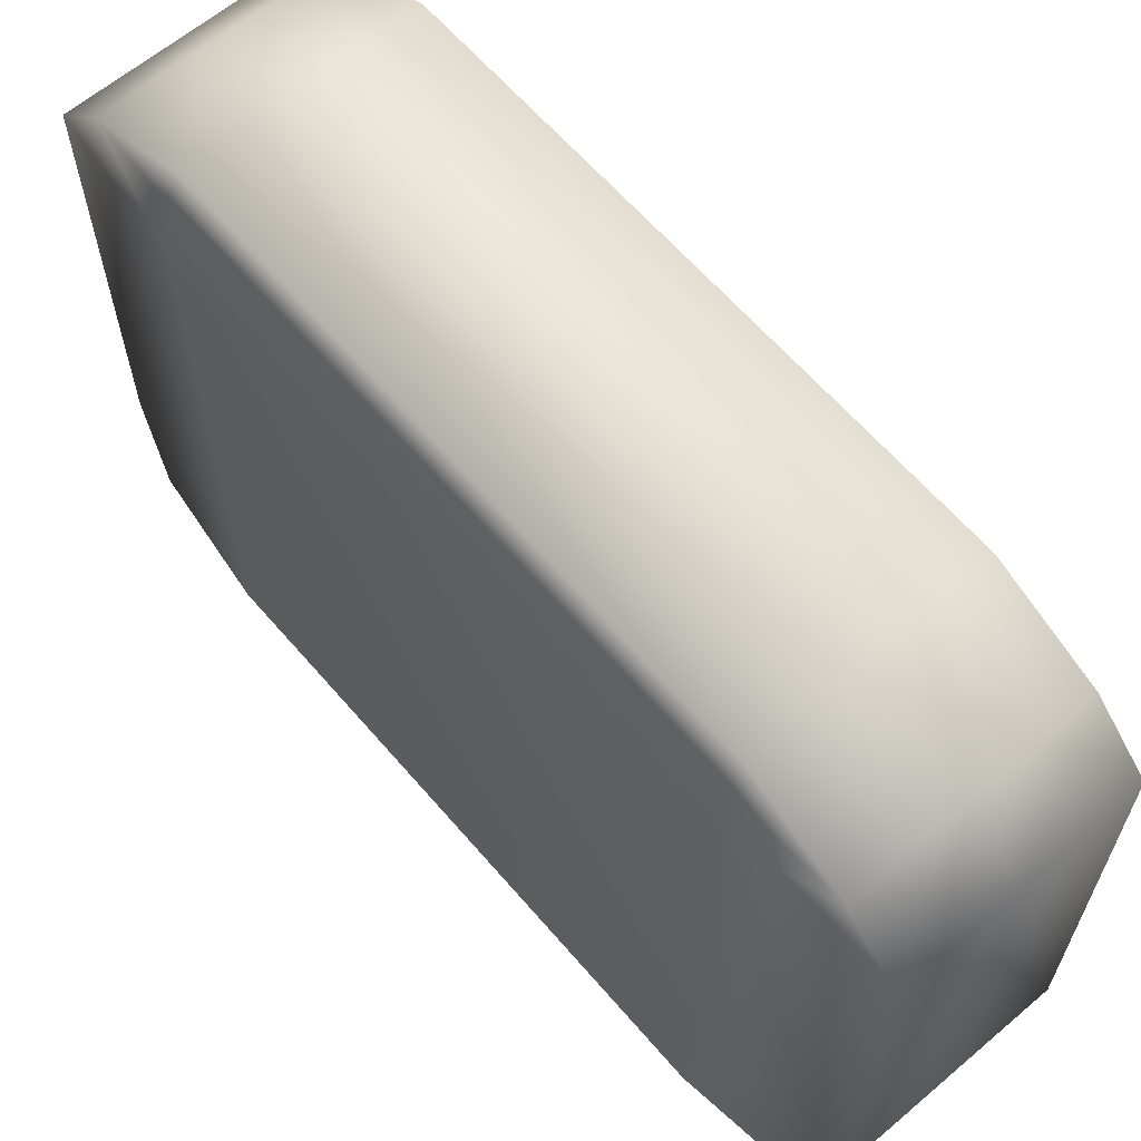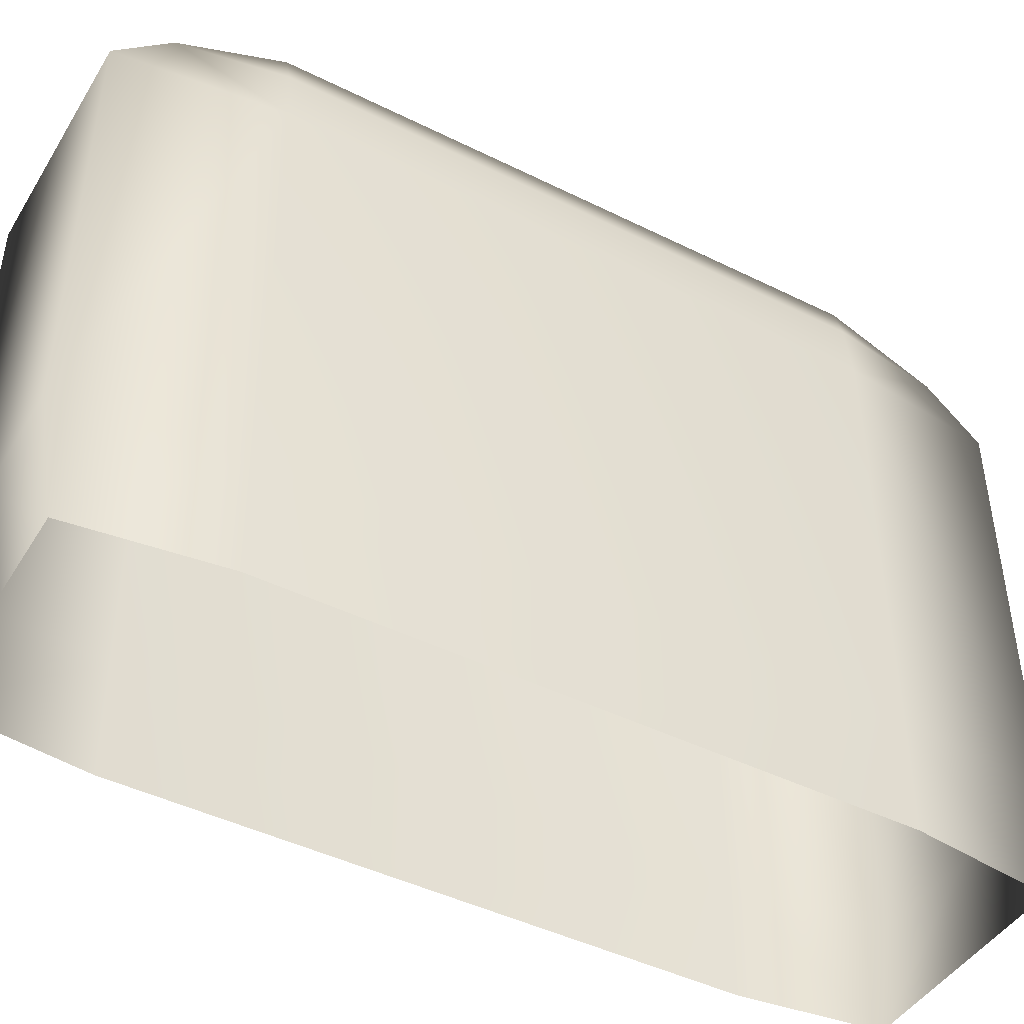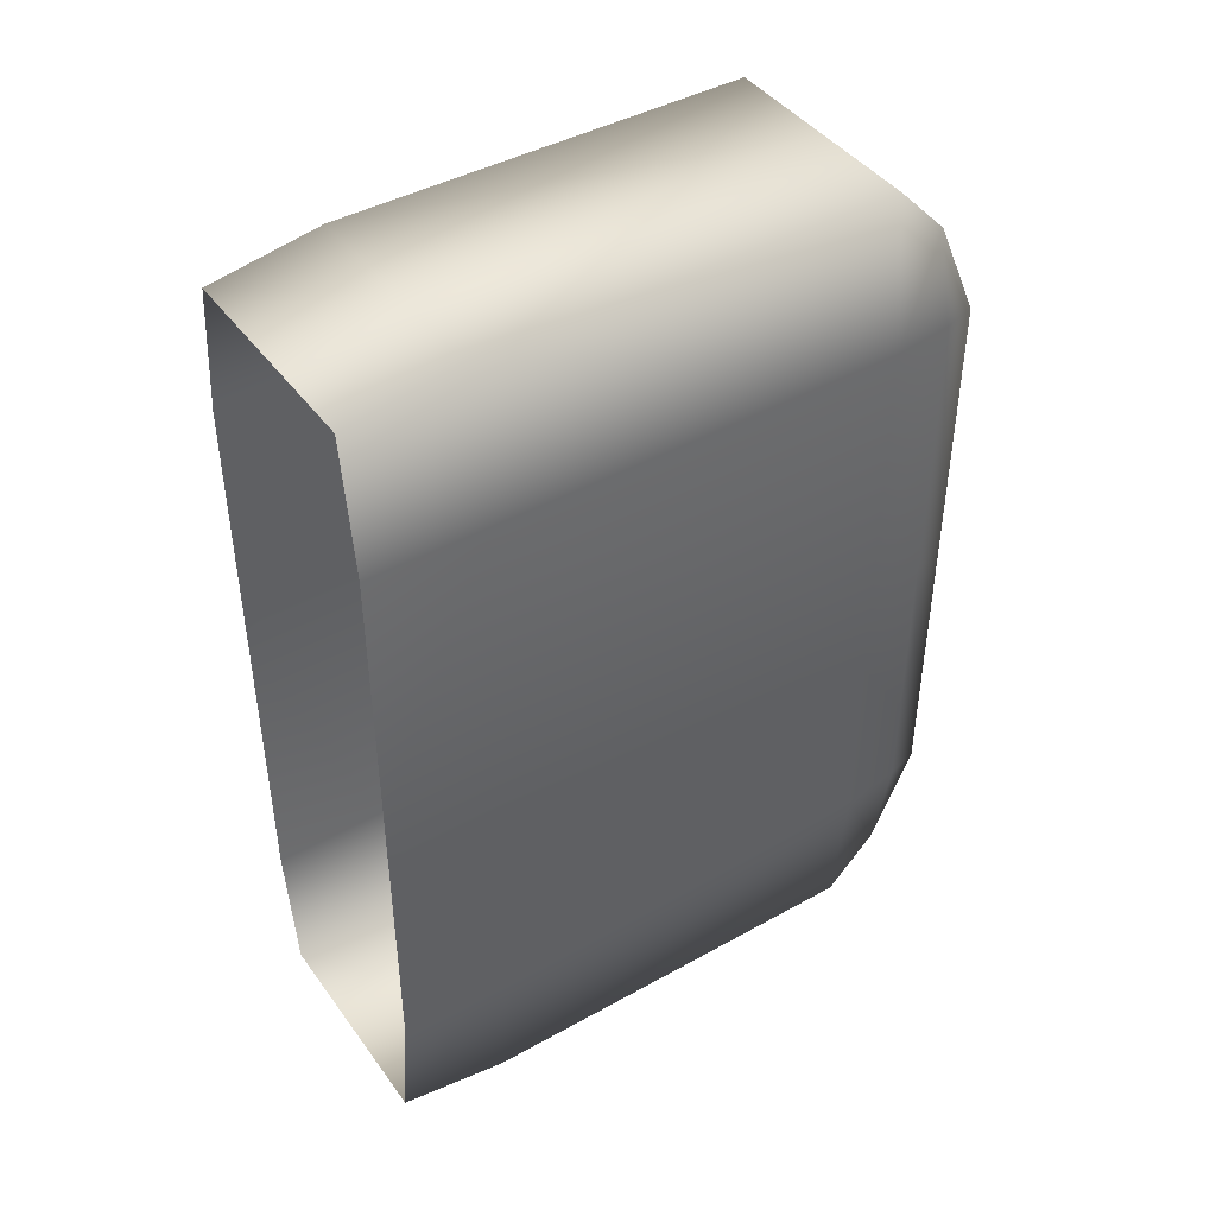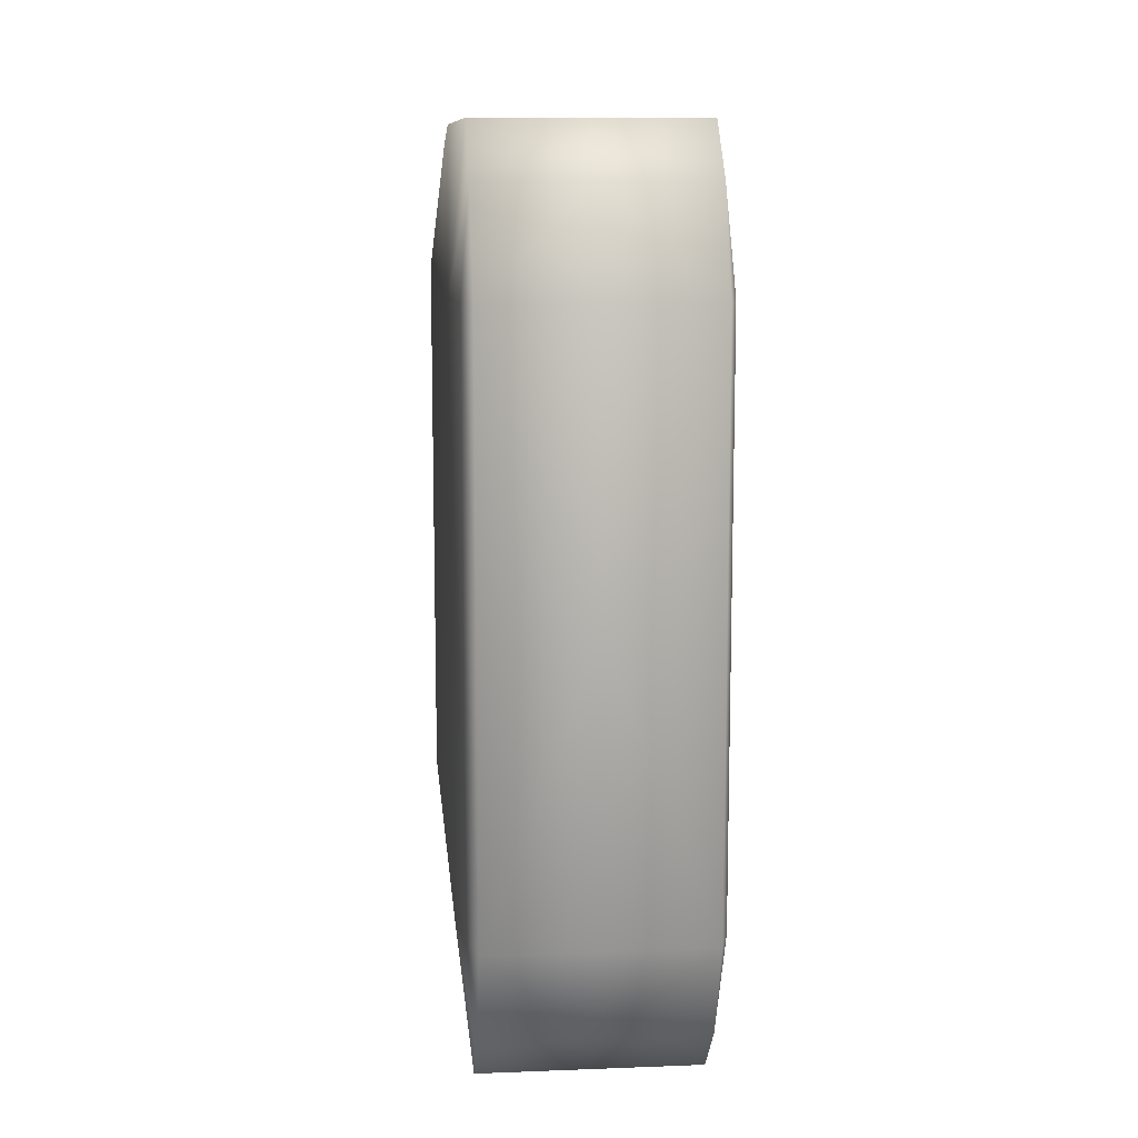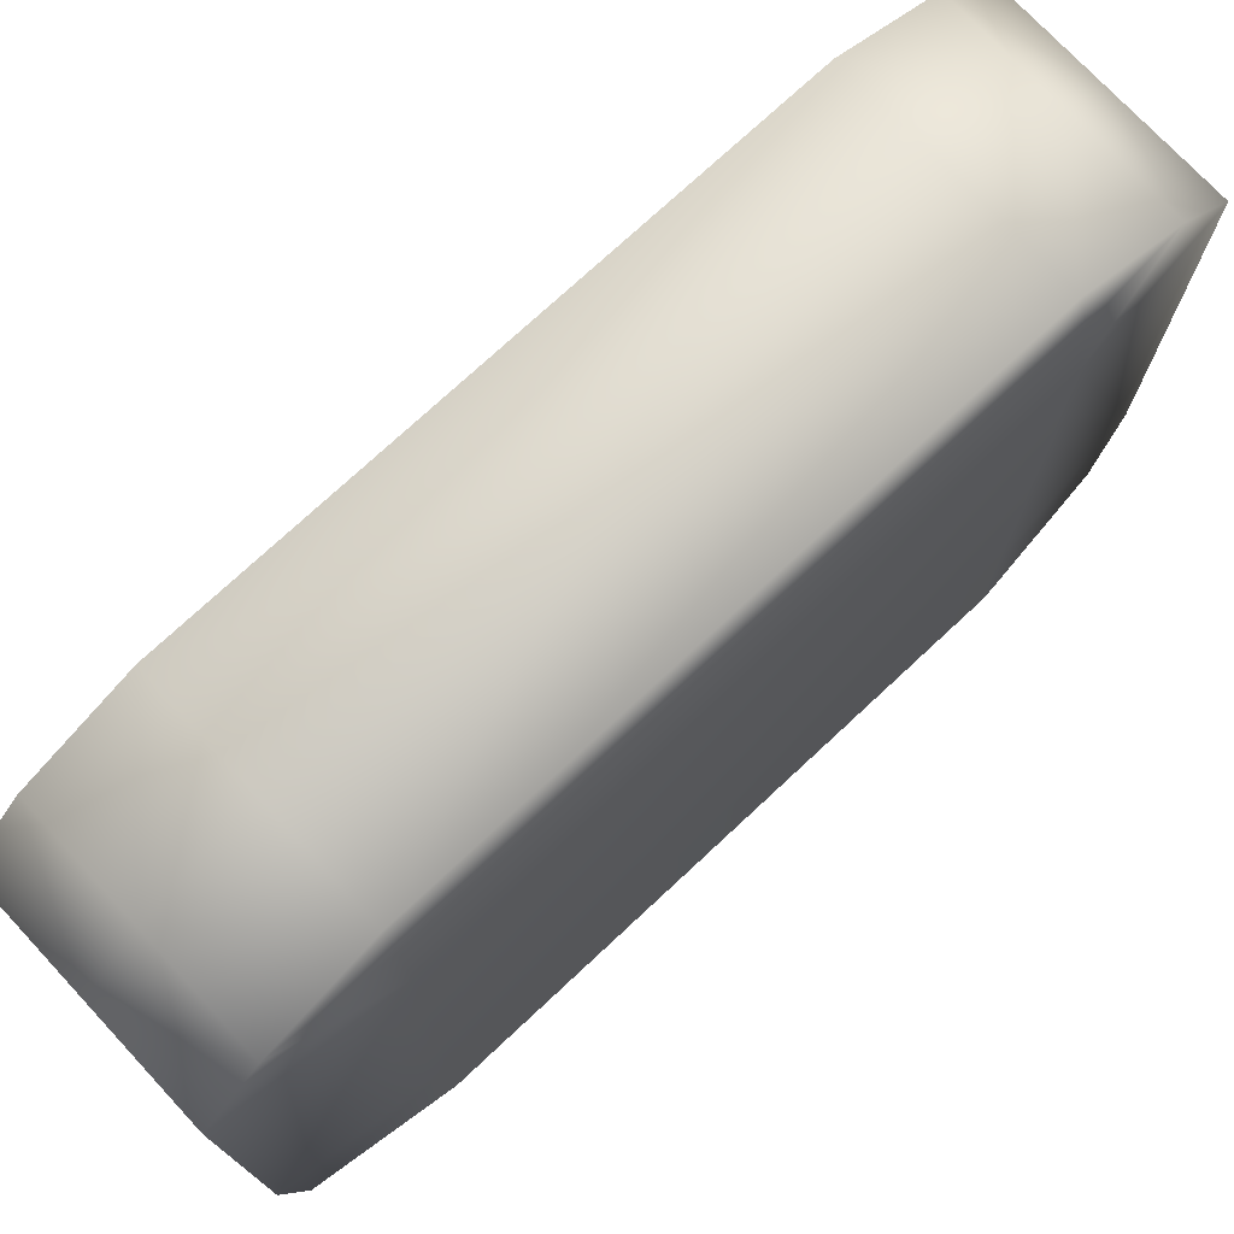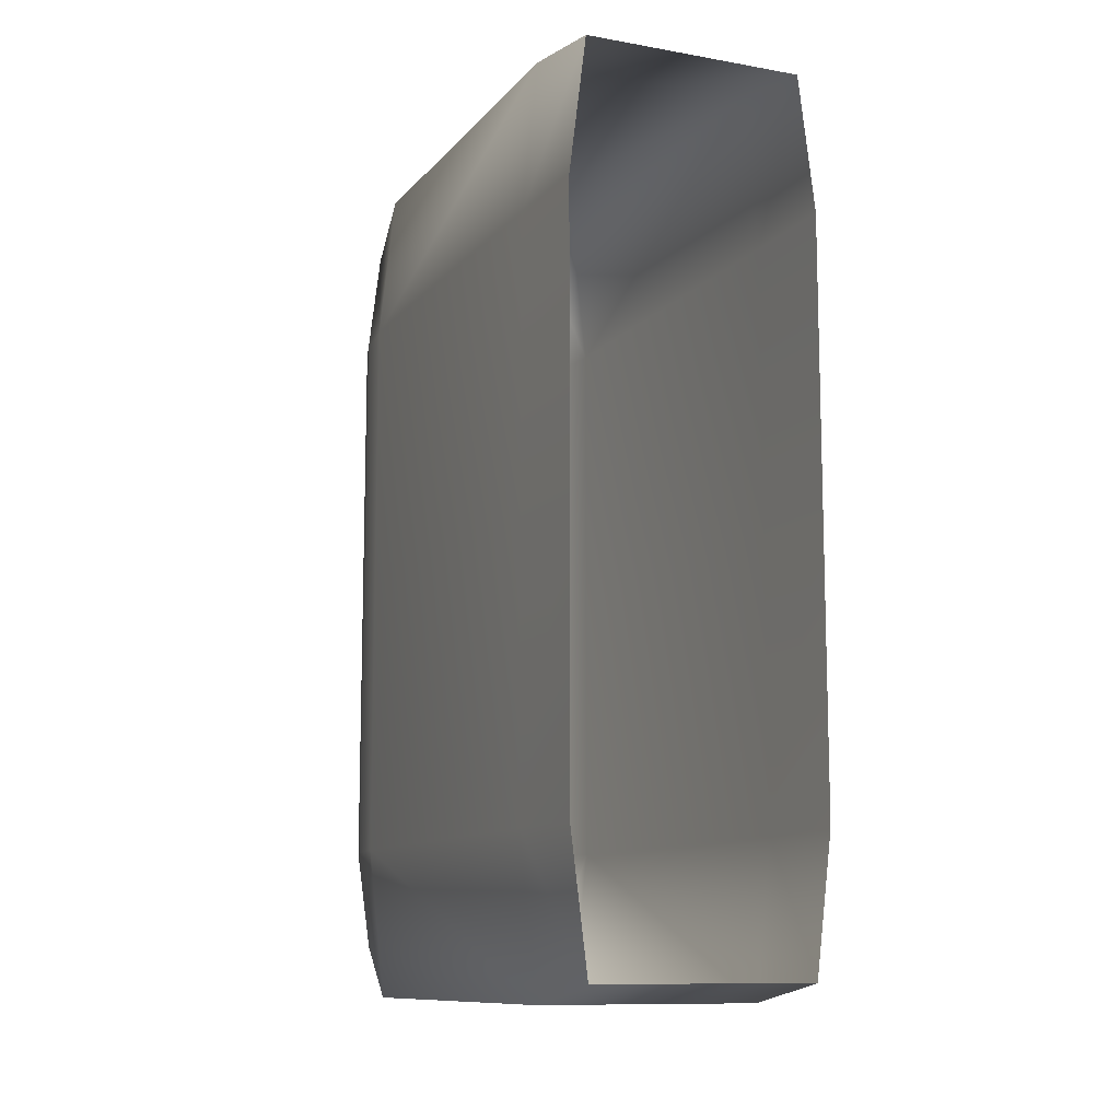
<metadata>
{"format":"obj","ext":"obj","renderer":"f3d","projection":"perspective","resolution":1024,"background":"white","views":[{"elev":63.0,"azim":139.4,"up":"+Y"},{"elev":-45.1,"azim":60.1,"up":"+Y"},{"elev":43.2,"azim":56.6,"up":"+Z"},{"elev":11.0,"azim":174.7,"up":"+Z"},{"elev":74.4,"azim":47.0,"up":"+Y"},{"elev":-10.8,"azim":-23.5,"up":"+Z"}]}
</metadata>
<code>
o Arbusto_Cube.022
v 1.957 1.724 4.438
v 1.957 8.161 4.438
v 1.957 -3e-06 4.438
v 1.833 9.121 4.438
v 1.685 9.641 4.438
v 1.702 1.724 6.824
v 1.702 8.161 6.824
v 1.698 0 6.527
v 1.7 8.94 6.007
v 1.957 1.724 -1e-06
v 1.957 8.161 -1e-06
v 1.833 9.121 -1e-06
v 1.957 -3e-06 -1e-06
v 1.685 9.641 0
v 1.957 1.724 -4.438
v 1.957 8.161 -4.438
v 1.957 -3e-06 -4.438
v 1.833 9.121 -4.438
v 1.685 9.641 -4.438
v 1.702 1.724 -6.824
v 1.702 8.161 -6.824
v 1.698 0 -6.527
v 1.7 8.94 -6.007
v 0 0 6.527
v 0 8.94 6.007
v -0.001304 9.641 0
v 0 0 -6.527
v 0 8.94 -6.007
v -0.001304 9.641 4.438
v 0 1.724 6.824
v 0 8.161 6.824
v -0.001304 9.641 -4.438
v 0 1.724 -6.824
v 0 8.161 -6.824
v -1.957 1.724 4.438
v -1.957 8.161 4.438
v -1.957 -3e-06 4.438
v -1.833 9.121 4.438
v -1.685 9.641 4.438
v -1.702 1.724 6.824
v -1.702 8.161 6.824
v -1.698 0 6.527
v -1.7 8.94 6.007
v -1.957 1.724 -1e-06
v -1.957 8.161 -1e-06
v -1.833 9.121 -1e-06
v -1.957 -3e-06 -1e-06
v -1.685 9.641 0
v -1.957 1.724 -4.438
v -1.957 8.161 -4.438
v -1.957 -3e-06 -4.438
v -1.833 9.121 -4.438
v -1.685 9.641 -4.438
v -1.702 1.724 -6.824
v -1.702 8.161 -6.824
v -1.698 0 -6.527
v -1.7 8.94 -6.007
v 0.001304 9.641 0
v 0.001304 9.641 4.438
v 0.001304 9.641 -4.438
f 4 11 12
f 1 13 10
f 1 8 3
f 2 6 1
f 2 9 7
f 4 5 9
f 1 11 2
f 4 14 5
f 11 18 12
f 13 15 10
f 22 15 17
f 16 20 21
f 16 23 18
f 18 23 19
f 11 15 16
f 19 12 18
f 30 8 6
f 26 5 14
f 31 6 7
f 5 25 9
f 9 31 7
f 22 33 20
f 19 26 14
f 20 34 21
f 19 28 32
f 23 34 28
f 45 38 46
f 47 35 44
f 42 35 37
f 36 40 41
f 36 43 38
f 38 43 39
f 45 35 36
f 38 48 46
f 52 45 46
f 49 47 44
f 49 56 51
f 50 54 49
f 50 57 55
f 52 53 57
f 49 45 50
f 46 53 52
f 42 30 40
f 39 58 48
f 40 31 41
f 39 25 59
f 43 31 25
f 33 56 54
f 58 53 48
f 34 54 55
f 53 28 57
f 57 34 55
f 4 2 11
f 1 3 13
f 1 6 8
f 2 7 6
f 2 4 9
f 1 10 11
f 4 12 14
f 11 16 18
f 13 17 15
f 22 20 15
f 16 15 20
f 16 21 23
f 11 10 15
f 19 14 12
f 30 24 8
f 26 29 5
f 31 30 6
f 5 29 25
f 9 25 31
f 22 27 33
f 19 32 26
f 20 33 34
f 19 23 28
f 23 21 34
f 45 36 38
f 47 37 35
f 42 40 35
f 36 35 40
f 36 41 43
f 45 44 35
f 38 39 48
f 52 50 45
f 49 51 47
f 49 54 56
f 50 55 54
f 50 52 57
f 49 44 45
f 46 48 53
f 42 24 30
f 39 59 58
f 40 30 31
f 39 43 25
f 43 41 31
f 33 27 56
f 58 60 53
f 34 33 54
f 53 60 28
f 57 28 34

</code>
